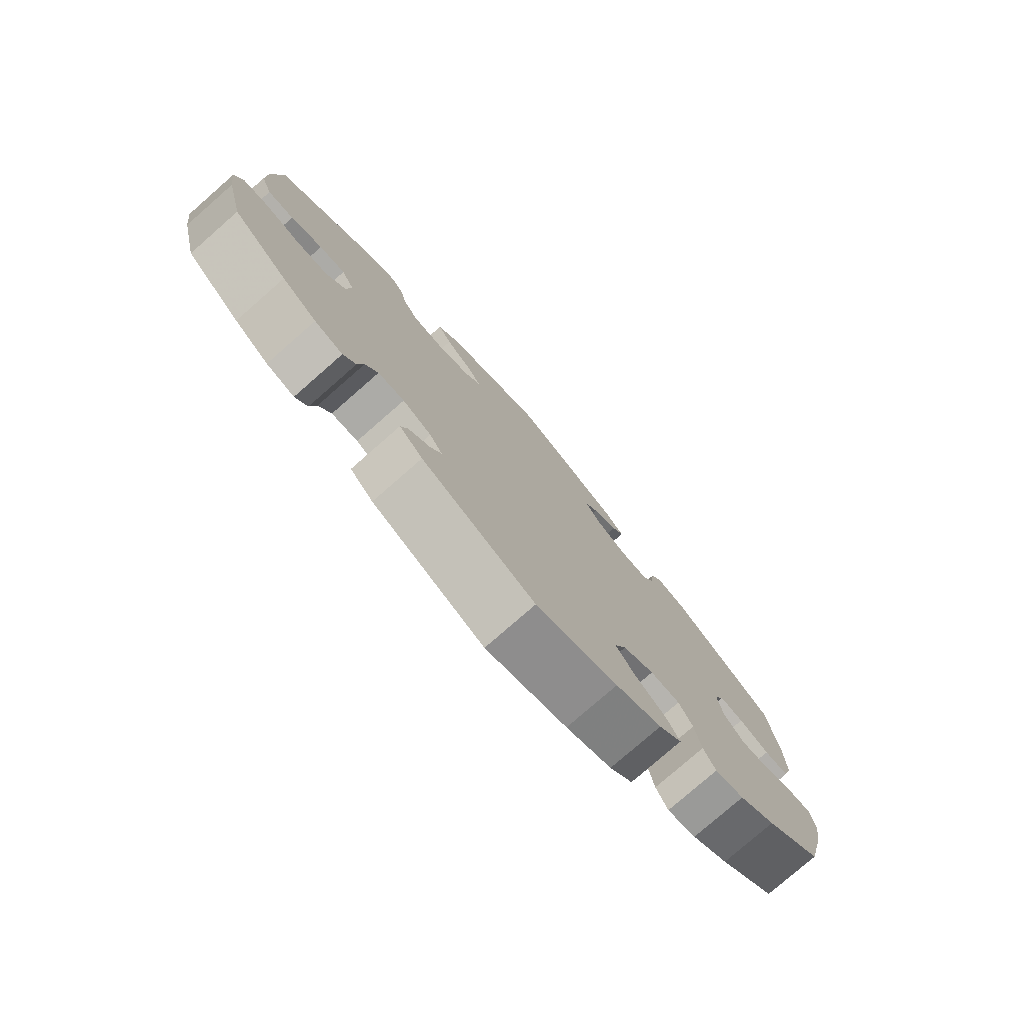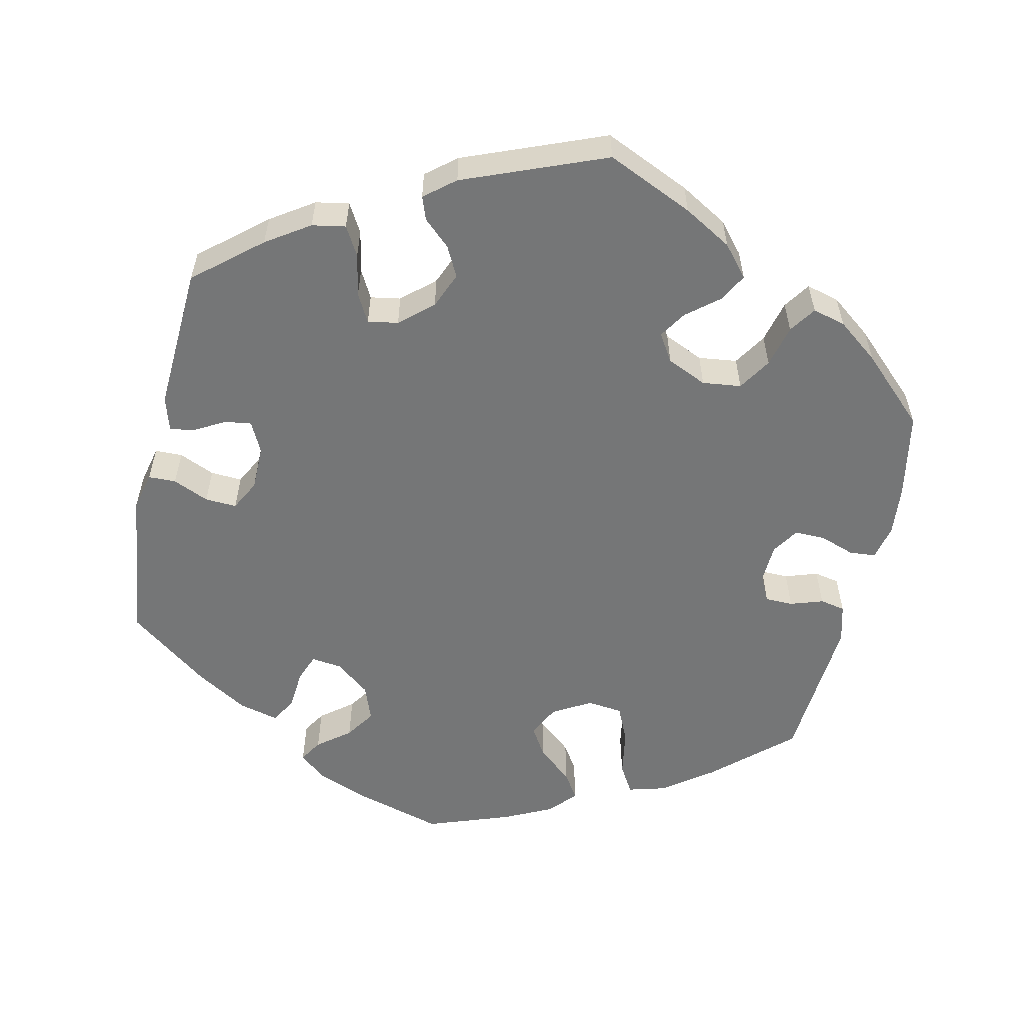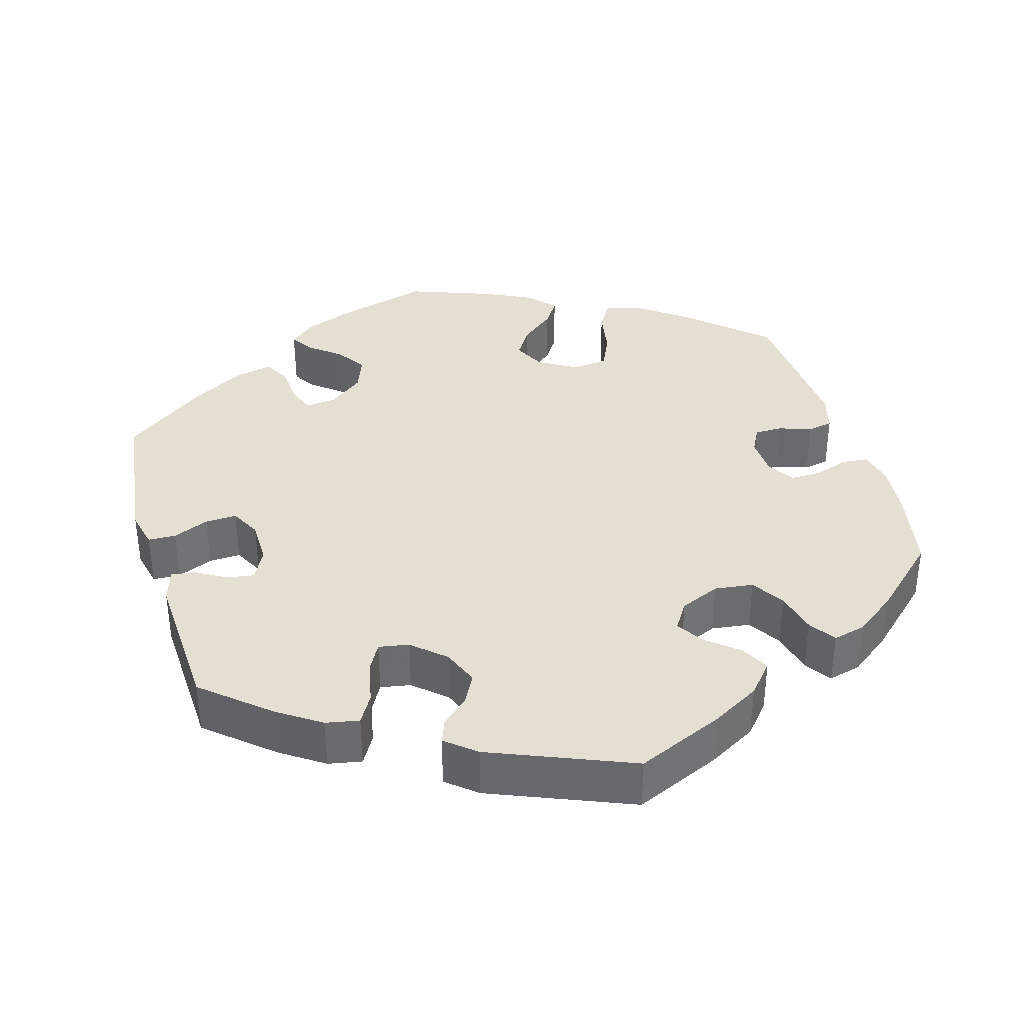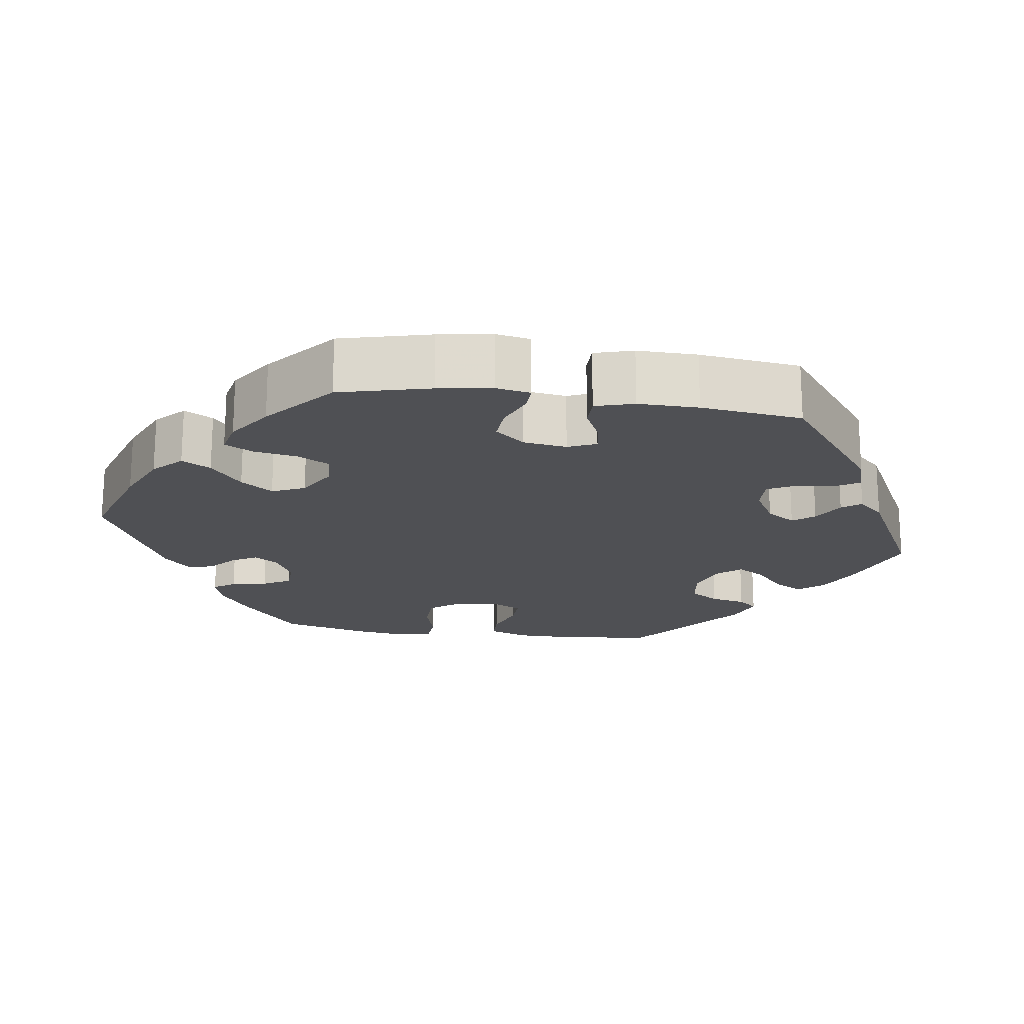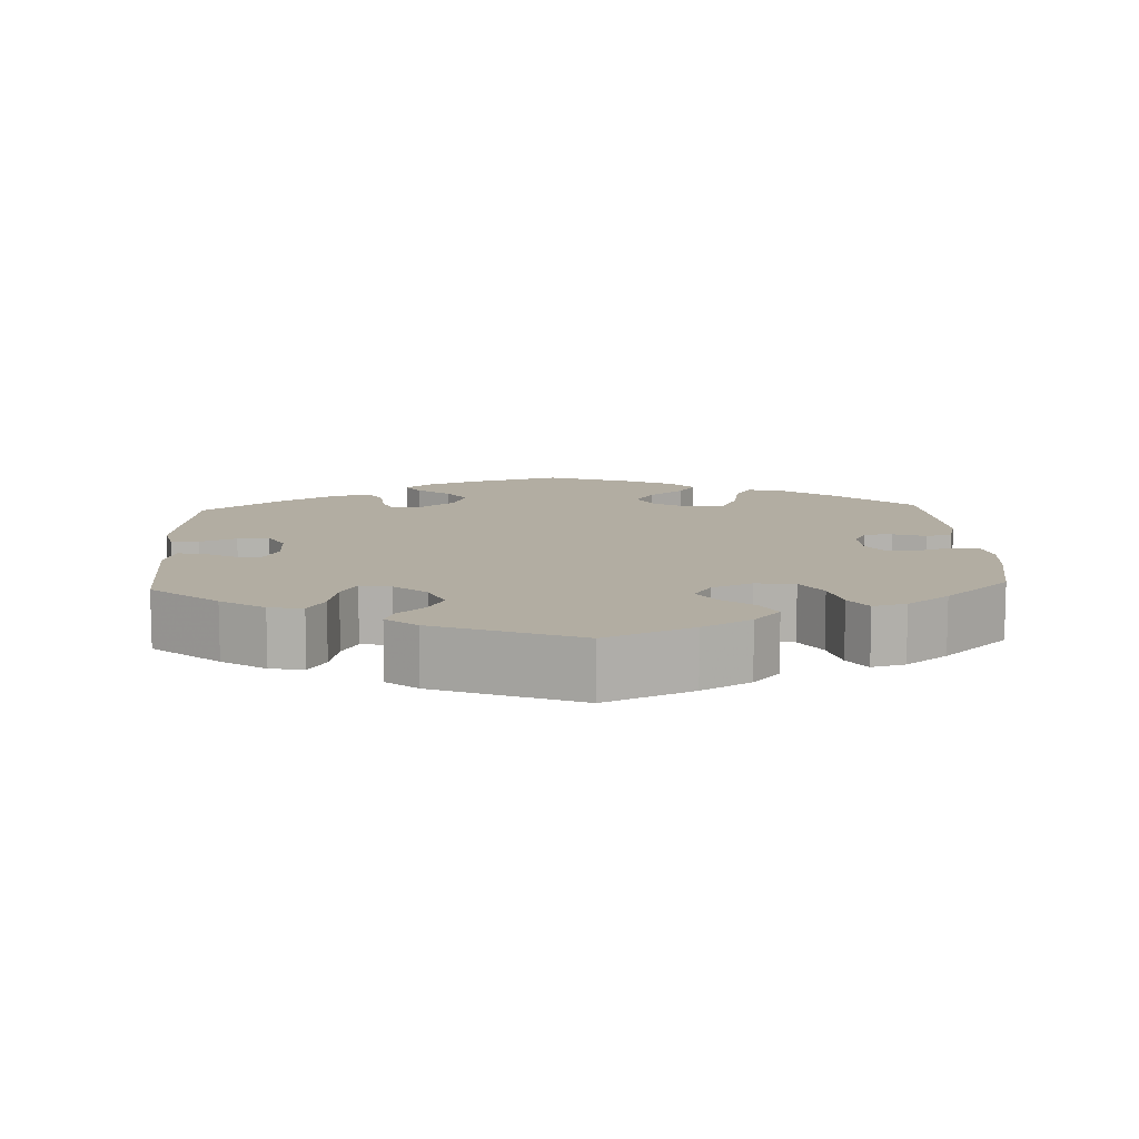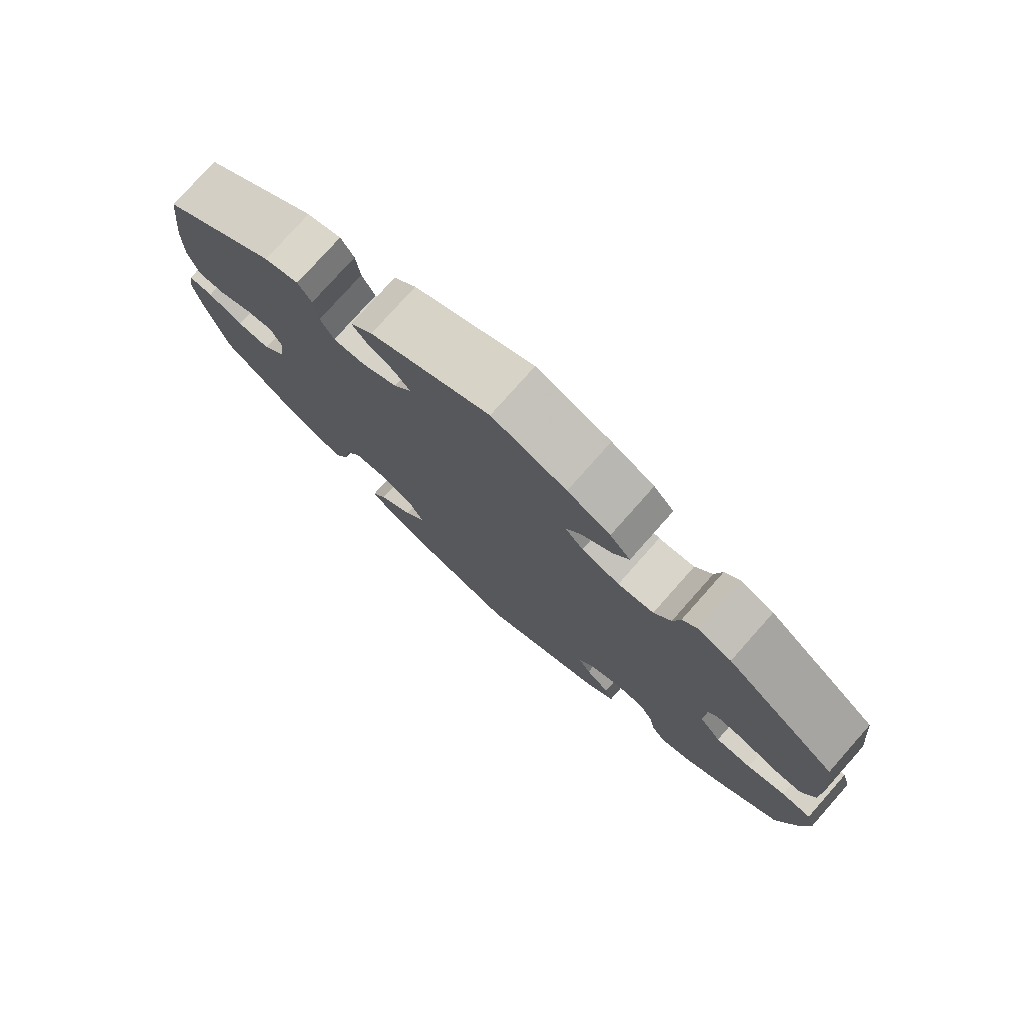
<metadata>
{"format":"obj","ext":"obj","renderer":"f3d","projection":"perspective","resolution":1024,"background":"white","views":[{"elev":-78.1,"azim":131.2,"up":"+Z"},{"elev":-56.7,"azim":47.3,"up":"+Y"},{"elev":36.9,"azim":44.0,"up":"+Y"},{"elev":-19.2,"azim":-98.3,"up":"+Y"},{"elev":10.6,"azim":57.3,"up":"+Y"},{"elev":77.5,"azim":41.6,"up":"+Z"}]}
</metadata>
<code>
v -0.129 0.07 -0.536
v -0.202 0.07 -0.504
v -0.239 0.07 -0.468
v -0.218 0.07 -0.43
v -0.169 0.07 -0.389
v -0.139 0.07 -0.347
v -0.158 0.07 -0.304
v -0.208 0.07 -0.275
v -0.255 0.07 -0.278
v -0.277 0.07 -0.319
v -0.287 0.07 -0.377
v -0.306 0.07 -0.414
v -0.352 0.07 -0.404
v -0.41 0.07 -0.365
v -0.5 0.07 -0.289
v -0.53 0.07 -0.17
v -0.541 0.07 -0.099
v -0.533 0.07 -0.054
v -0.498 0.07 -0.055
v -0.448 0.07 -0.075
v -0.401 0.07 -0.078
v -0.369 0.07 -0.039
v -0.361 0.07 0.018
v -0.377 0.07 0.055
v -0.415 0.07 0.049
v -0.463 0.07 0.026
v -0.502 0.07 0.026
v -0.517 0.07 0.077
v -0.516 0.07 0.156
v -0.5 0.07 0.289
v -0.336 0.07 0.414
v -0.287 0.07 0.429
v -0.268 0.07 0.398
v -0.262 0.07 0.347
v -0.243 0.07 0.31
v -0.198 0.07 0.312
v -0.147 0.07 0.341
v -0.122 0.07 0.379
v -0.144 0.07 0.407
v -0.185 0.07 0.431
v -0.204 0.07 0.456
v -0.172 0.07 0.49
v -0.001 0.07 0.578
v 0.105 0.07 0.54
v 0.166 0.07 0.51
v 0.195 0.07 0.476
v 0.173 0.07 0.438
v 0.13 0.07 0.4
v 0.108 0.07 0.364
v 0.134 0.07 0.333
v 0.188 0.07 0.315
v 0.239 0.07 0.322
v 0.263 0.07 0.36
v 0.273 0.07 0.406
v 0.294 0.07 0.431
v 0.342 0.07 0.413
v 0.5 0.07 0.289
v 0.513 0.07 0.165
v 0.513 0.07 0.092
v 0.495 0.07 0.042
v 0.453 0.07 0.041
v 0.402 0.07 0.06
v 0.36 0.07 0.062
v 0.34 0.07 0.024
v 0.346 0.07 -0.033
v 0.377 0.07 -0.074
v 0.428 0.07 -0.076
v 0.483 0.07 -0.06
v 0.525 0.07 -0.063
v 0.537 0.07 -0.106
v 0.528 0.07 -0.174
v 0.5 0.07 -0.289
v 0.413 0.07 -0.364
v 0.358 0.07 -0.403
v 0.313 0.07 -0.417
v 0.293 0.07 -0.389
v 0.284 0.07 -0.342
v 0.264 0.07 -0.306
v 0.222 0.07 -0.304
v 0.176 0.07 -0.328
v 0.155 0.07 -0.36
v 0.173 0.07 -0.392
v 0.207 0.07 -0.422
v 0.218 0.07 -0.454
v 0.181 0.07 -0.491
v 0.001 0.07 -0.578
v -0.129 0 -0.536
v -0.202 0 -0.504
v -0.239 0 -0.468
v -0.218 0 -0.43
v -0.169 0 -0.389
v -0.139 0 -0.347
v -0.158 0 -0.304
v -0.208 0 -0.275
v -0.255 0 -0.278
v -0.277 0 -0.319
v -0.287 0 -0.377
v -0.306 0 -0.414
v -0.352 0 -0.404
v -0.41 0 -0.365
v -0.5 0 -0.289
v -0.53 0 -0.17
v -0.541 0 -0.099
v -0.533 0 -0.054
v -0.498 0 -0.055
v -0.448 0 -0.075
v -0.401 0 -0.078
v -0.369 0 -0.039
v -0.361 0 0.018
v -0.377 0 0.055
v -0.415 0 0.049
v -0.463 0 0.026
v -0.502 0 0.026
v -0.517 0 0.077
v -0.516 0 0.156
v -0.5 0 0.289
v -0.336 0 0.414
v -0.287 0 0.429
v -0.268 0 0.398
v -0.262 0 0.347
v -0.243 0 0.31
v -0.198 0 0.312
v -0.147 0 0.341
v -0.122 0 0.379
v -0.144 0 0.407
v -0.185 0 0.431
v -0.204 0 0.456
v -0.172 0 0.49
v -0.001 0 0.578
v 0.105 0 0.54
v 0.166 0 0.51
v 0.195 0 0.476
v 0.173 0 0.438
v 0.13 0 0.4
v 0.108 0 0.364
v 0.134 0 0.333
v 0.188 0 0.315
v 0.239 0 0.322
v 0.263 0 0.36
v 0.273 0 0.406
v 0.294 0 0.431
v 0.342 0 0.413
v 0.5 0 0.289
v 0.513 0 0.165
v 0.513 0 0.092
v 0.495 0 0.042
v 0.453 0 0.041
v 0.402 0 0.06
v 0.36 0 0.062
v 0.34 0 0.024
v 0.346 0 -0.033
v 0.377 0 -0.074
v 0.428 0 -0.076
v 0.483 0 -0.06
v 0.525 0 -0.063
v 0.537 0 -0.106
v 0.528 0 -0.174
v 0.5 0 -0.289
v 0.413 0 -0.364
v 0.358 0 -0.403
v 0.313 0 -0.417
v 0.293 0 -0.389
v 0.284 0 -0.342
v 0.264 0 -0.306
v 0.222 0 -0.304
v 0.176 0 -0.328
v 0.155 0 -0.36
v 0.173 0 -0.392
v 0.207 0 -0.422
v 0.218 0 -0.454
v 0.181 0 -0.491
v 0.001 0 -0.578
f 82 83 84 85
f 81 82 85 86
f 80 81 86 1
f 74 75 76 77
f 74 77 78
f 73 74 78
f 72 73 78
f 71 72 78 79
f 67 68 69 70
f 66 67 70 71
f 59 60 61 62
f 59 62 63
f 58 59 63
f 57 58 63
f 56 57 63
f 53 54 55 56
f 52 53 56 63
f 51 52 63 64
f 45 46 47 48
f 45 48 49
f 44 45 49
f 43 44 49
f 42 43 49
f 39 40 41 42
f 38 39 42 49
f 37 38 49 50
f 31 32 33 34
f 31 34 35
f 30 31 35
f 29 30 35 36
f 25 26 27 28
f 24 25 28 29
f 17 18 19 20
f 17 20 21
f 16 17 21
f 15 16 21
f 14 15 21 22
f 10 11 12 13
f 9 10 13 14
f 2 3 4 5
f 80 1 2 5
f 79 80 5 6
f 66 71 79 6
f 50 51 64 65
f 36 37 50 65
f 24 29 36 65
f 23 24 65 66
f 9 14 22 23
f 8 9 23 66
f 7 8 66
f 6 7 66
f 171 170 169 168
f 172 171 168 167
f 87 172 167 166
f 163 162 161 160
f 164 163 160
f 164 160 159
f 164 159 158
f 165 164 158 157
f 156 155 154 153
f 157 156 153 152
f 148 147 146 145
f 149 148 145
f 149 145 144
f 149 144 143
f 149 143 142
f 142 141 140 139
f 149 142 139 138
f 150 149 138 137
f 134 133 132 131
f 135 134 131
f 135 131 130
f 135 130 129
f 135 129 128
f 128 127 126 125
f 135 128 125 124
f 136 135 124 123
f 120 119 118 117
f 121 120 117
f 121 117 116
f 122 121 116 115
f 114 113 112 111
f 115 114 111 110
f 106 105 104 103
f 107 106 103
f 107 103 102
f 107 102 101
f 108 107 101 100
f 99 98 97 96
f 100 99 96 95
f 91 90 89 88
f 91 88 87 166
f 92 91 166 165
f 92 165 157 152
f 151 150 137 136
f 151 136 123 122
f 151 122 115 110
f 152 151 110 109
f 109 108 100 95
f 152 109 95 94
f 152 94 93
f 152 93 92
f 1 87 88 2
f 2 88 89 3
f 3 89 90 4
f 4 90 91 5
f 5 91 92 6
f 6 92 93 7
f 7 93 94 8
f 8 94 95 9
f 9 95 96 10
f 10 96 97 11
f 11 97 98 12
f 12 98 99 13
f 13 99 100 14
f 14 100 101 15
f 15 101 102 16
f 16 102 103 17
f 17 103 104 18
f 18 104 105 19
f 19 105 106 20
f 20 106 107 21
f 21 107 108 22
f 22 108 109 23
f 23 109 110 24
f 24 110 111 25
f 25 111 112 26
f 26 112 113 27
f 27 113 114 28
f 28 114 115 29
f 29 115 116 30
f 30 116 117 31
f 31 117 118 32
f 32 118 119 33
f 33 119 120 34
f 34 120 121 35
f 35 121 122 36
f 36 122 123 37
f 37 123 124 38
f 38 124 125 39
f 39 125 126 40
f 40 126 127 41
f 41 127 128 42
f 42 128 129 43
f 43 129 130 44
f 44 130 131 45
f 45 131 132 46
f 46 132 133 47
f 47 133 134 48
f 48 134 135 49
f 49 135 136 50
f 50 136 137 51
f 51 137 138 52
f 52 138 139 53
f 53 139 140 54
f 54 140 141 55
f 55 141 142 56
f 56 142 143 57
f 57 143 144 58
f 58 144 145 59
f 59 145 146 60
f 60 146 147 61
f 61 147 148 62
f 62 148 149 63
f 63 149 150 64
f 64 150 151 65
f 65 151 152 66
f 66 152 153 67
f 67 153 154 68
f 68 154 155 69
f 69 155 156 70
f 70 156 157 71
f 71 157 158 72
f 72 158 159 73
f 73 159 160 74
f 74 160 161 75
f 75 161 162 76
f 76 162 163 77
f 77 163 164 78
f 78 164 165 79
f 79 165 166 80
f 80 166 167 81
f 81 167 168 82
f 82 168 169 83
f 83 169 170 84
f 84 170 171 85
f 85 171 172 86
f 86 172 87 1

</code>
